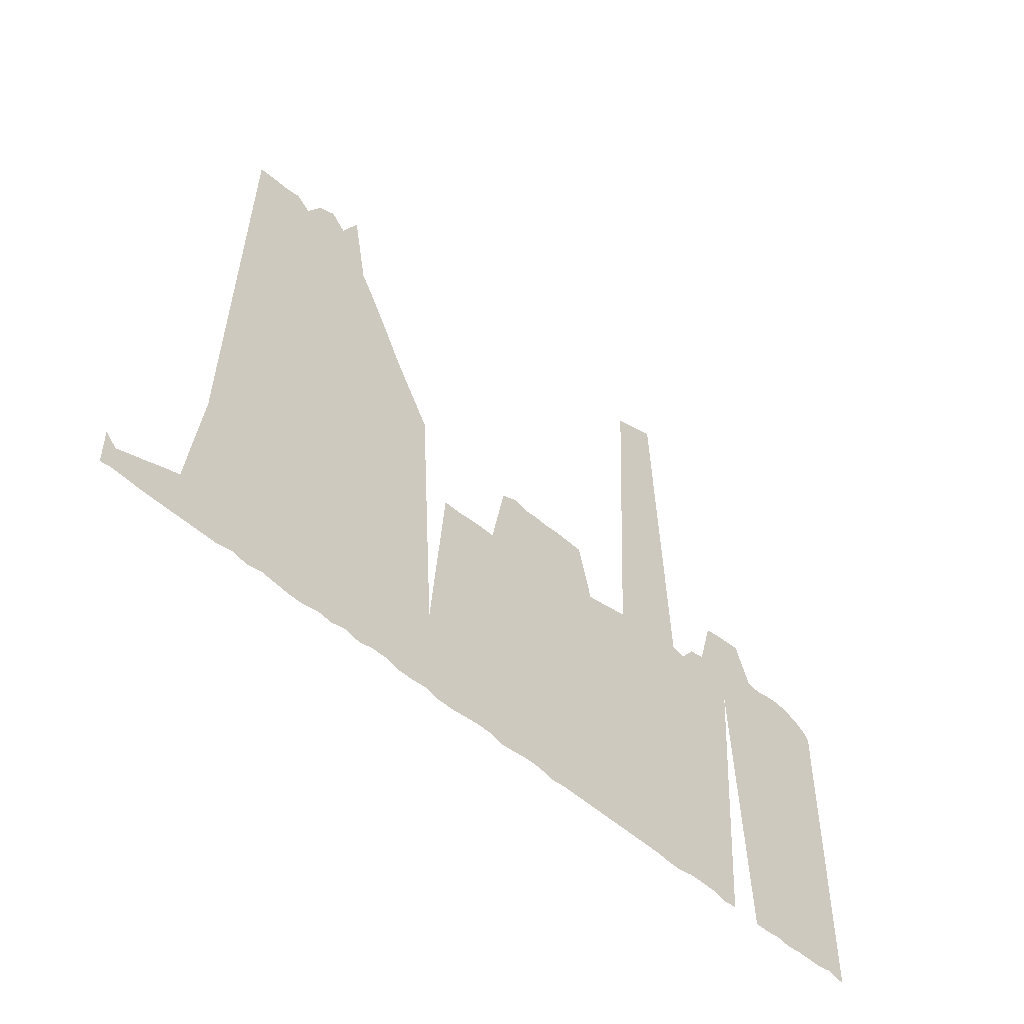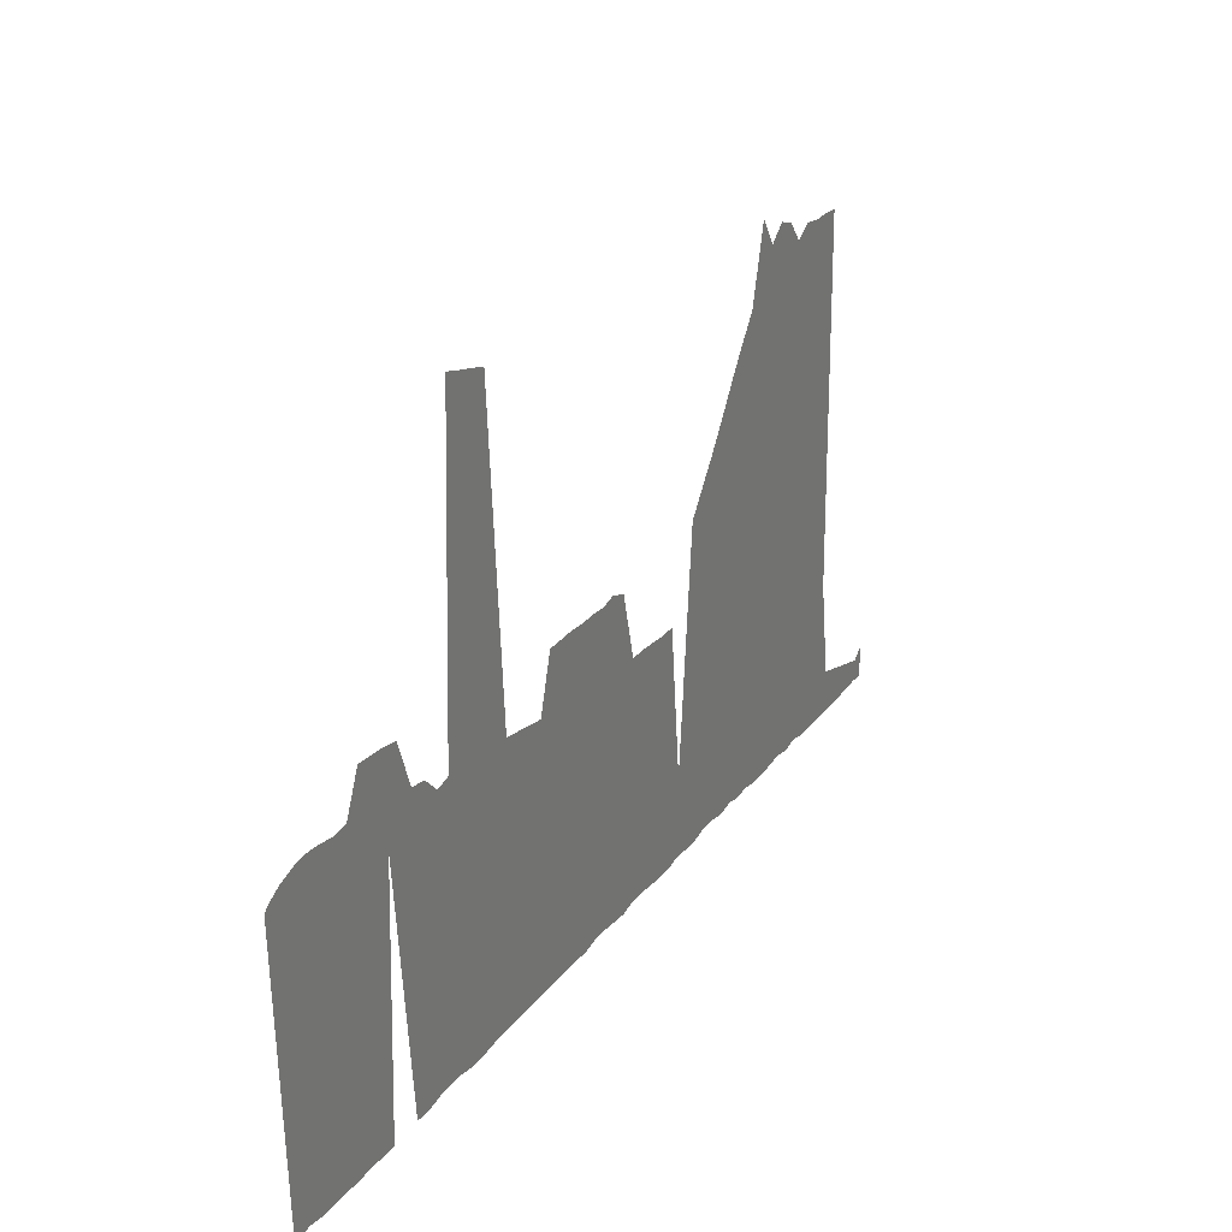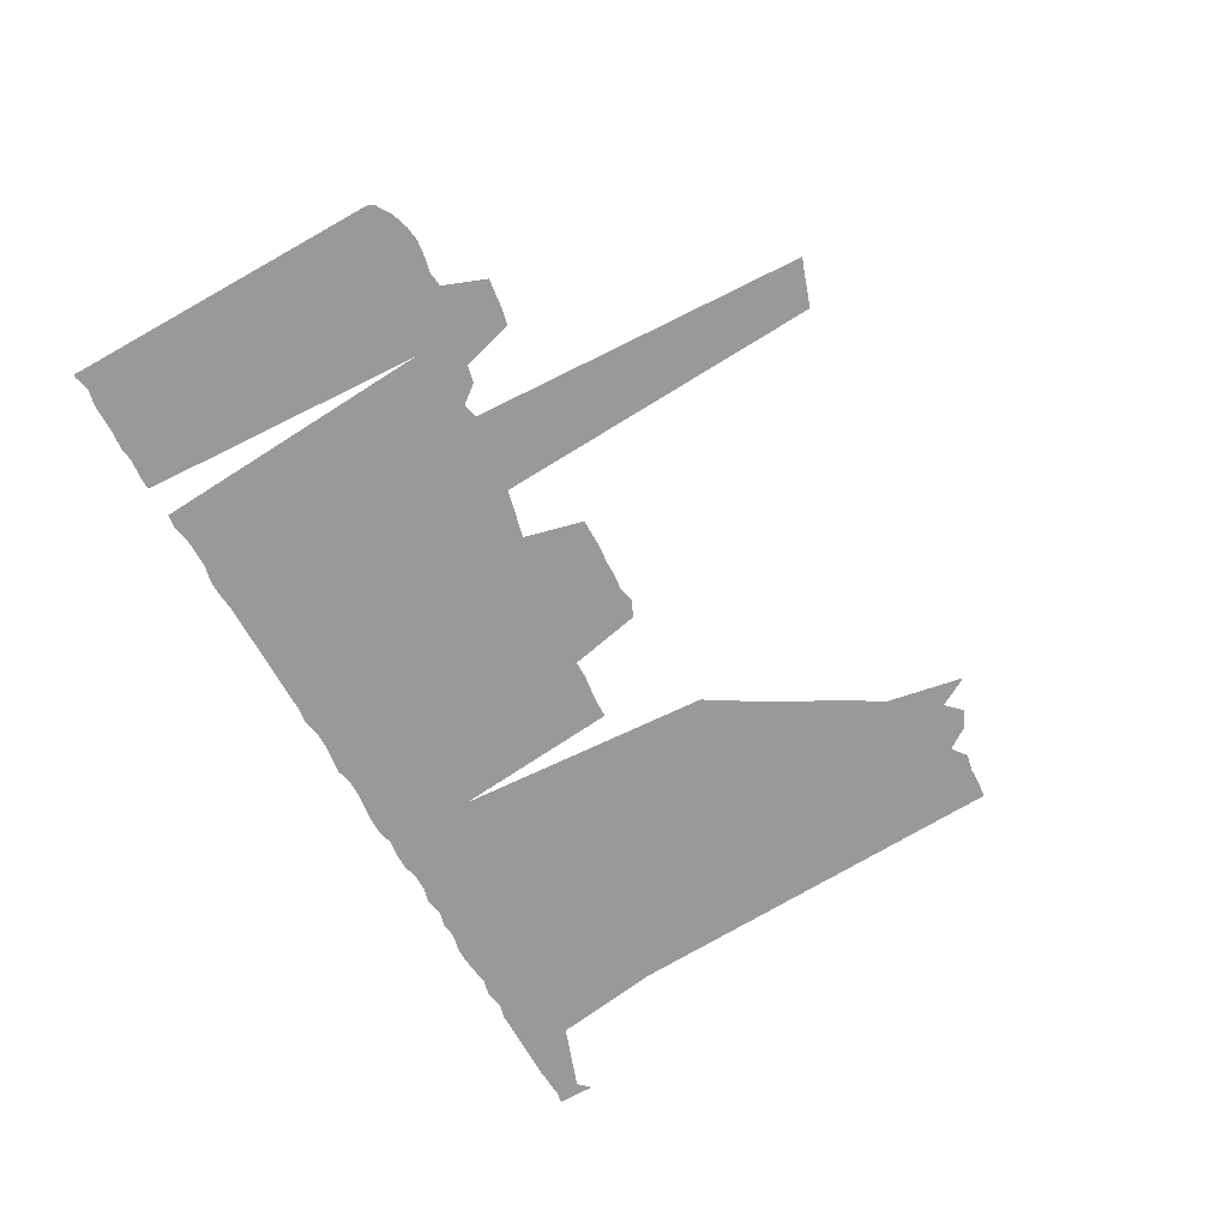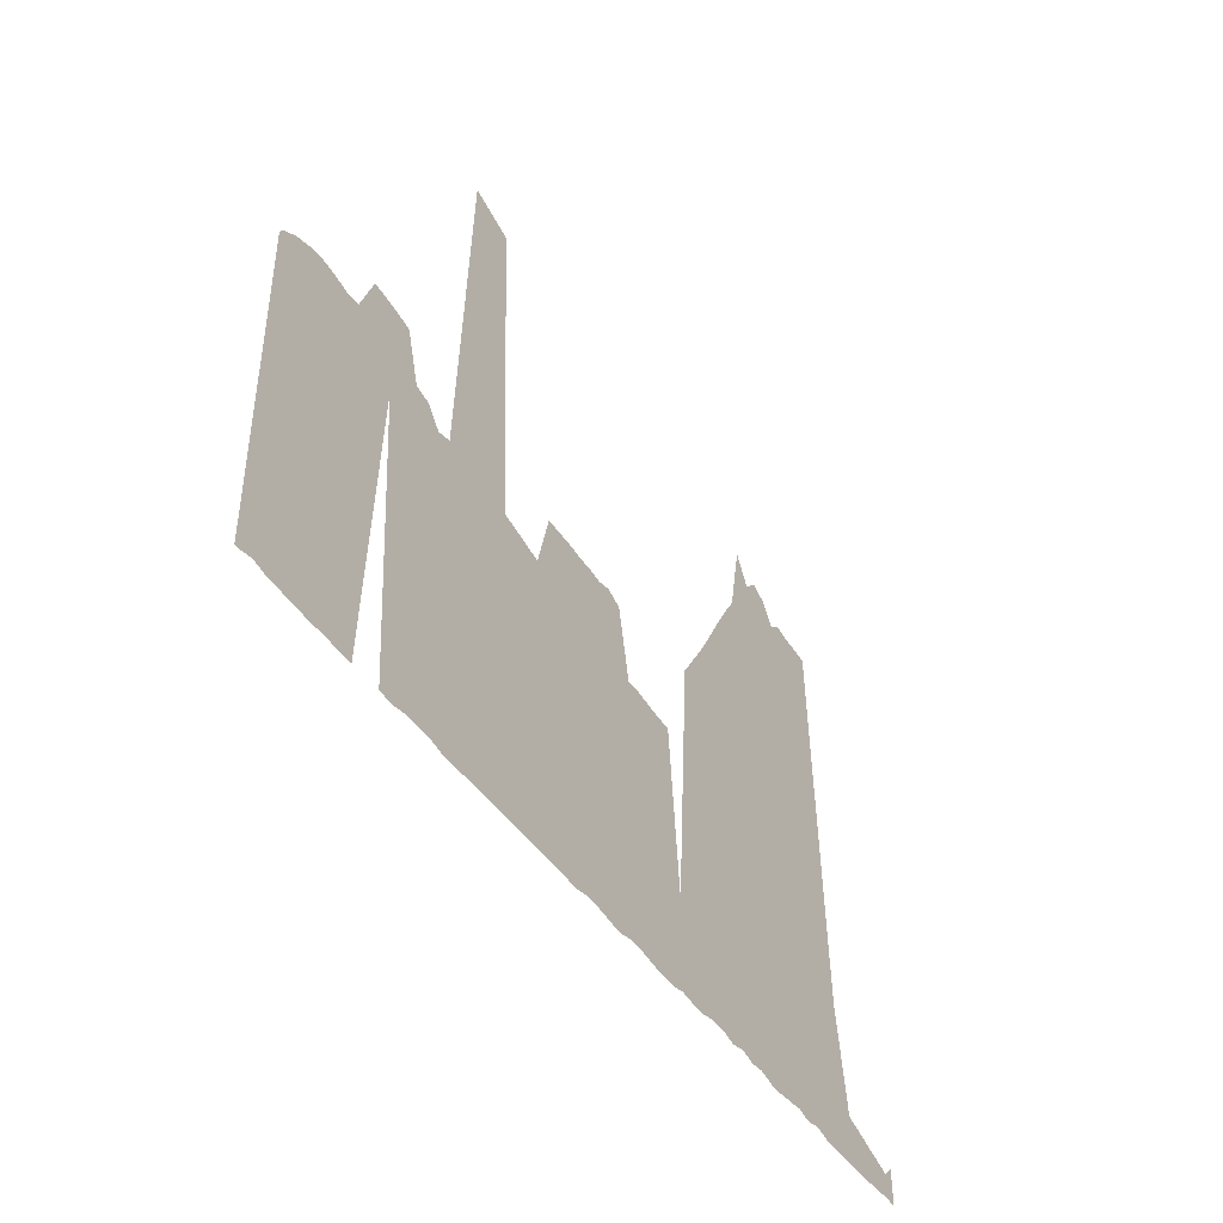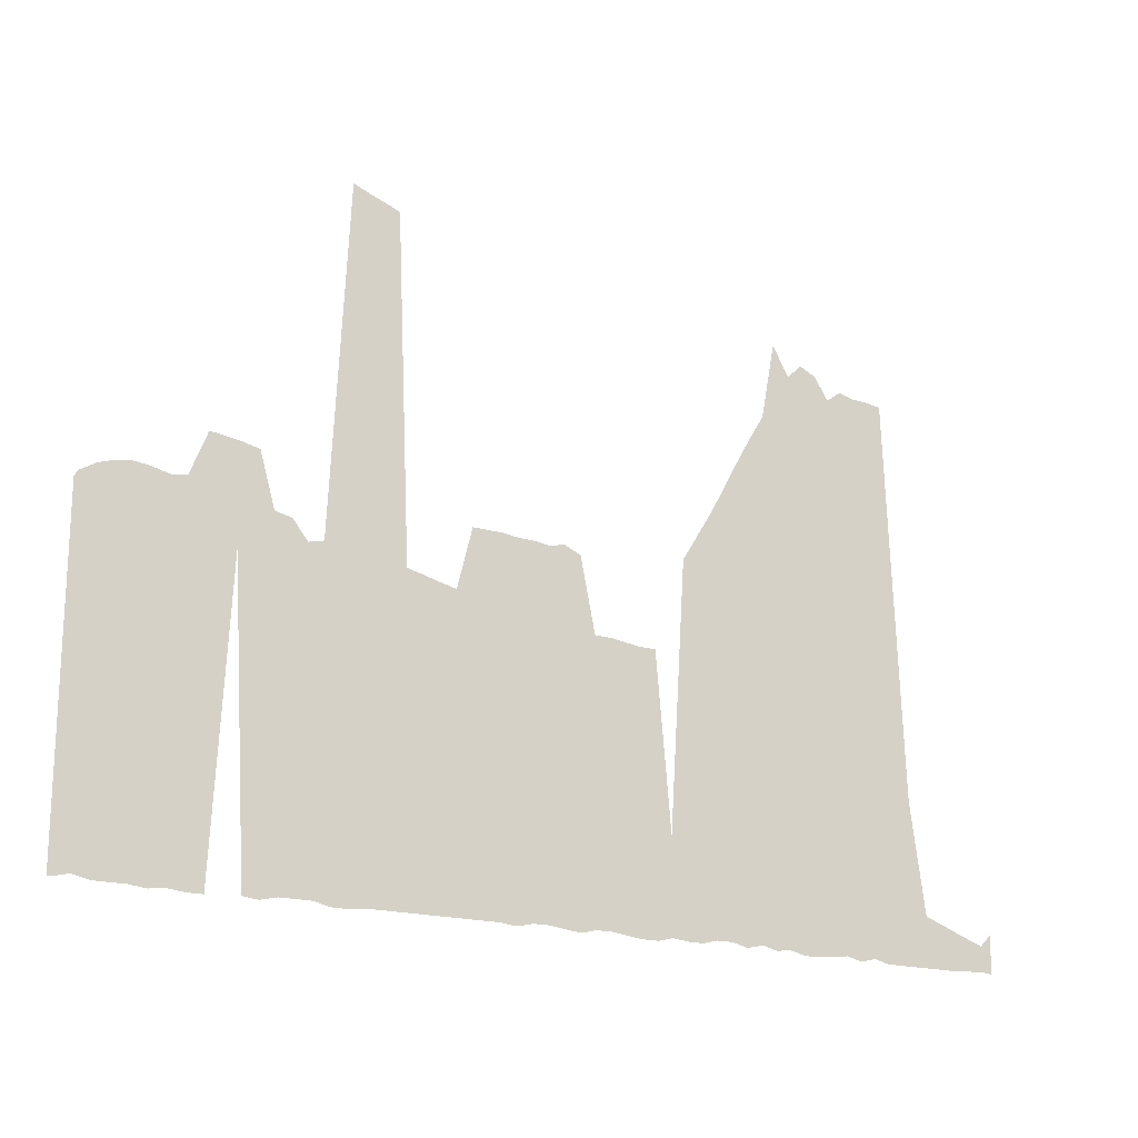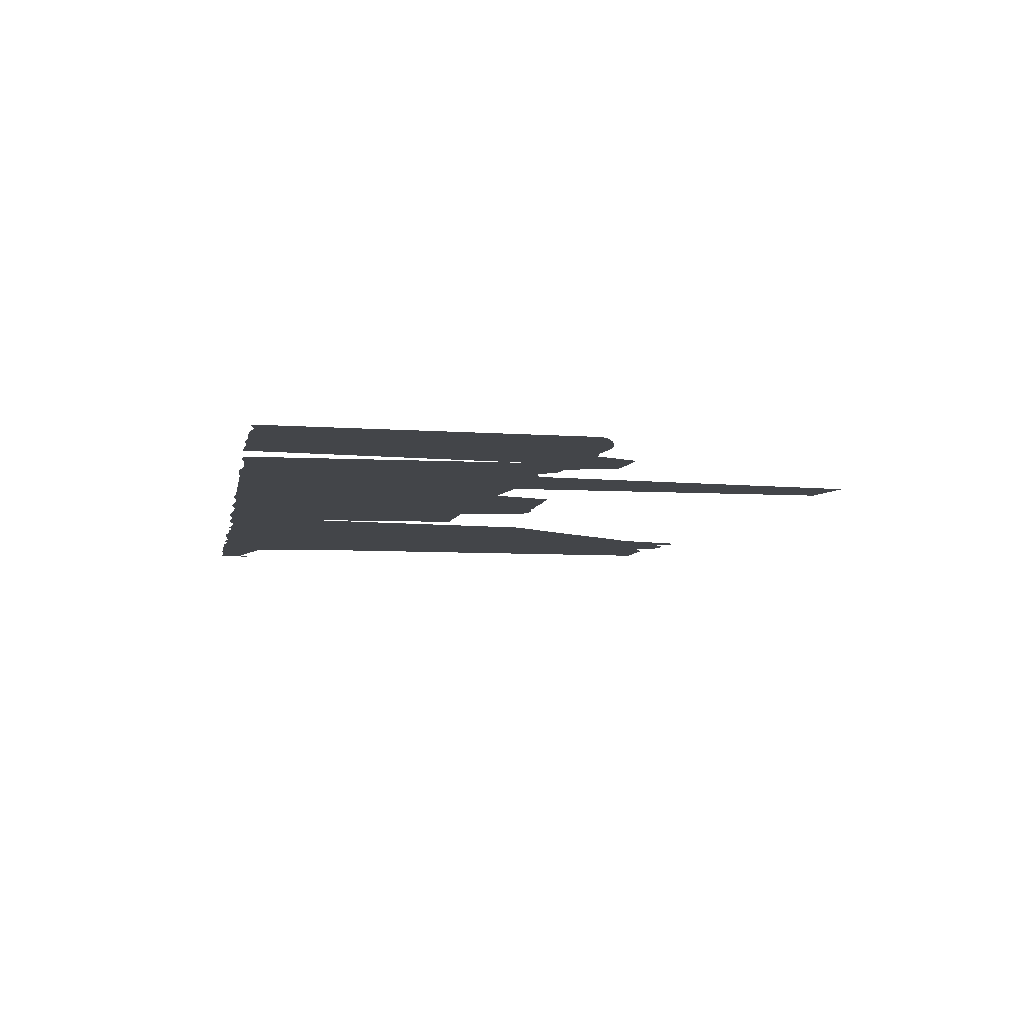
<metadata>
{"format":"obj","ext":"obj","renderer":"f3d","projection":"perspective","resolution":1024,"background":"white","views":[{"elev":-49.7,"azim":-45.5,"up":"+Y"},{"elev":33.0,"azim":122.4,"up":"+Y"},{"elev":-68.8,"azim":119.5,"up":"+Z"},{"elev":-44.3,"azim":121.5,"up":"+Y"},{"elev":-18.5,"azim":149.8,"up":"+Y"},{"elev":-8.9,"azim":79.7,"up":"+Z"}]}
</metadata>
<code>
v 37 -5 0
v 37 15 0
v 43 -4 0
v 43 9 0
v 60 -5 0
v 60 15 0
v 68 -5 0
v 68 18 0
v 77 -5 0
v 77 21 0
v 85 -5 0
v 85 79 0
v 93 -5 0
v 93 293 0
v 102 -5 0
v 102 294 0
v 110 -3 0
v 110 294 0
v 119 -5 0
v 119 296 0
v 127 -3 0
v 127 290 0
v 135 -4 0
v 135 302 0
v 144 -5 0
v 144 306 0
v 152 -5 0
v 152 298 0
v 161 -3 0
v 161 314 0
v 169 -4 0
v 169 272 0
v 177 -2 0
v 177 259 0
v 186 -4 0
v 186 243 0
v 194 -2 0
v 194 228 0
v 203 -2 0
v 203 212 0
v 211 -4 0
v 211 199 0
v 219 -4 0
v 219 186 0
v 228 -3 0
v 228 46 0
v 236 -5 0
v 236 137 0
v 245 -5 0
v 245 137 0
v 253 -4 0
v 253 138 0
v 261 -3 0
v 261 139 0
v 270 -3 0
v 270 139 0
v 278 -5 0
v 278 178 0
v 287 -4 0
v 287 182 0
v 295 -3 0
v 295 180 0
v 303 -3 0
v 303 181 0
v 312 -5 0
v 312 181 0
v 320 -4 0
v 320 182 0
v 329 -4 0
v 329 182 0
v 337 -4 0
v 337 182 0
v 345 -4 0
v 345 150 0
v 354 -4 0
v 354 152 0
v 362 -4 0
v 362 154 0
v 371 -4 0
v 371 156 0
v 379 -4 0
v 379 336 0
v 387 -4 0
v 387 339 0
v 396 -5 0
v 396 342 0
v 404 -5 0
v 404 345 0
v 413 -3 0
v 413 162 0
v 421 -3 0
v 421 160 0
v 429 -3 0
v 429 170 0
v 438 -5 0
v 438 172 0
v 446 -4 0
v 446 200 0
v 455 151 0
v 455 202 0
v 463 -5 0
v 463 203 0
v 471 -5 0
v 471 204 0
v 480 -4 0
v 480 181 0
v 488 -5 0
v 488 180 0
v 497 -4 0
v 497 182 0
v 505 -4 0
v 505 183 0
v 513 -4 0
v 513 182 0
v 522 -2 0
v 522 179 0
v 530 -4 0
v 530 174 0
v 532 -4 0
v 532 171 0
f 1 2 3
f 2 3 4
f 3 4 5
f 4 5 6
f 5 6 7
f 6 7 8
f 7 8 9
f 8 9 10
f 9 10 11
f 10 11 12
f 11 12 13
f 12 13 14
f 13 14 15
f 14 15 16
f 15 16 17
f 16 17 18
f 17 18 19
f 18 19 20
f 19 20 21
f 20 21 22
f 21 22 23
f 22 23 24
f 23 24 25
f 24 25 26
f 25 26 27
f 26 27 28
f 27 28 29
f 28 29 30
f 29 30 31
f 30 31 32
f 31 32 33
f 32 33 34
f 33 34 35
f 34 35 36
f 35 36 37
f 36 37 38
f 37 38 39
f 38 39 40
f 39 40 41
f 40 41 42
f 41 42 43
f 42 43 44
f 43 44 45
f 44 45 46
f 45 46 47
f 46 47 48
f 47 48 49
f 48 49 50
f 49 50 51
f 50 51 52
f 51 52 53
f 52 53 54
f 53 54 55
f 54 55 56
f 55 56 57
f 56 57 58
f 57 58 59
f 58 59 60
f 59 60 61
f 60 61 62
f 61 62 63
f 62 63 64
f 63 64 65
f 64 65 66
f 65 66 67
f 66 67 68
f 67 68 69
f 68 69 70
f 69 70 71
f 70 71 72
f 71 72 73
f 72 73 74
f 73 74 75
f 74 75 76
f 75 76 77
f 76 77 78
f 77 78 79
f 78 79 80
f 79 80 81
f 80 81 82
f 81 82 83
f 82 83 84
f 83 84 85
f 84 85 86
f 85 86 87
f 86 87 88
f 87 88 89
f 88 89 90
f 89 90 91
f 90 91 92
f 91 92 93
f 92 93 94
f 93 94 95
f 94 95 96
f 95 96 97
f 96 97 98
f 97 98 99
f 98 99 100
f 99 100 101
f 100 101 102
f 101 102 103
f 102 103 104
f 103 104 105
f 104 105 106
f 105 106 107
f 106 107 108
f 107 108 109
f 108 109 110
f 109 110 111
f 110 111 112
f 111 112 113
f 112 113 114
f 113 114 115
f 114 115 116
f 115 116 117
f 116 117 118
f 117 118 119
f 118 119 120

</code>
